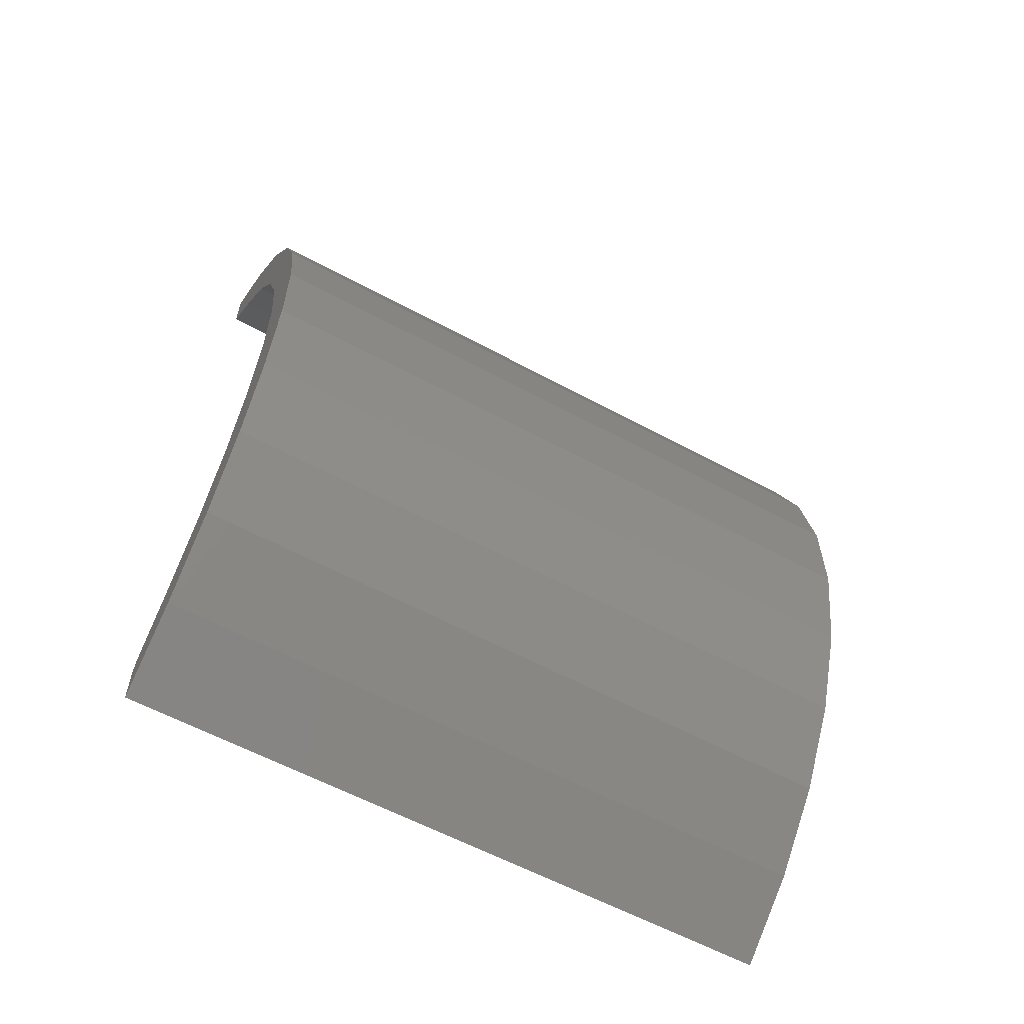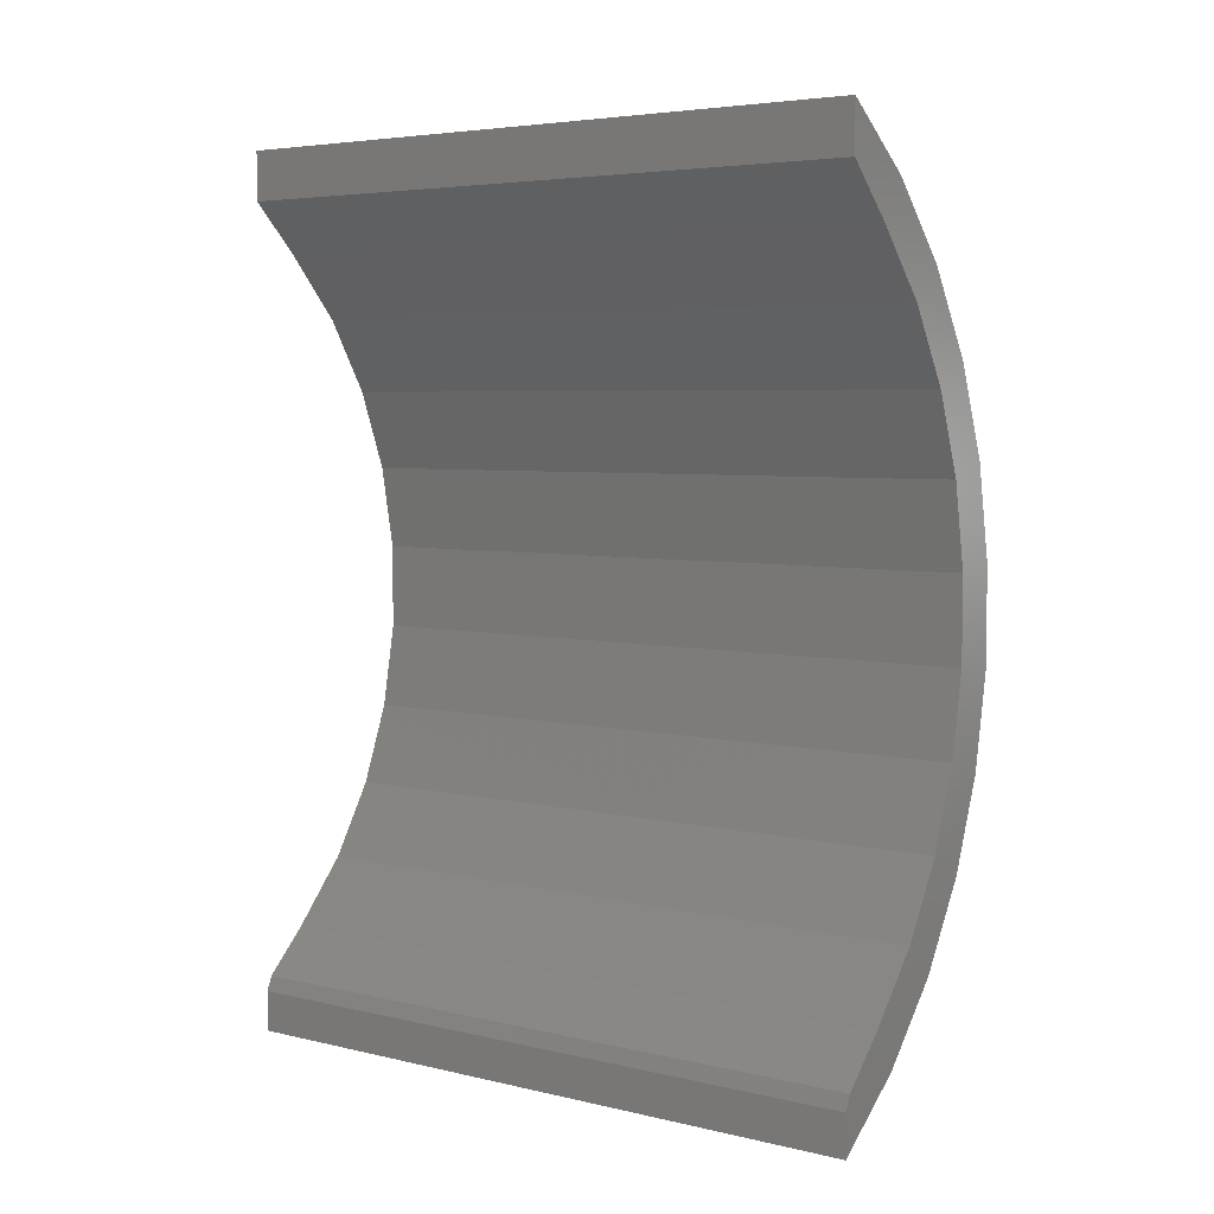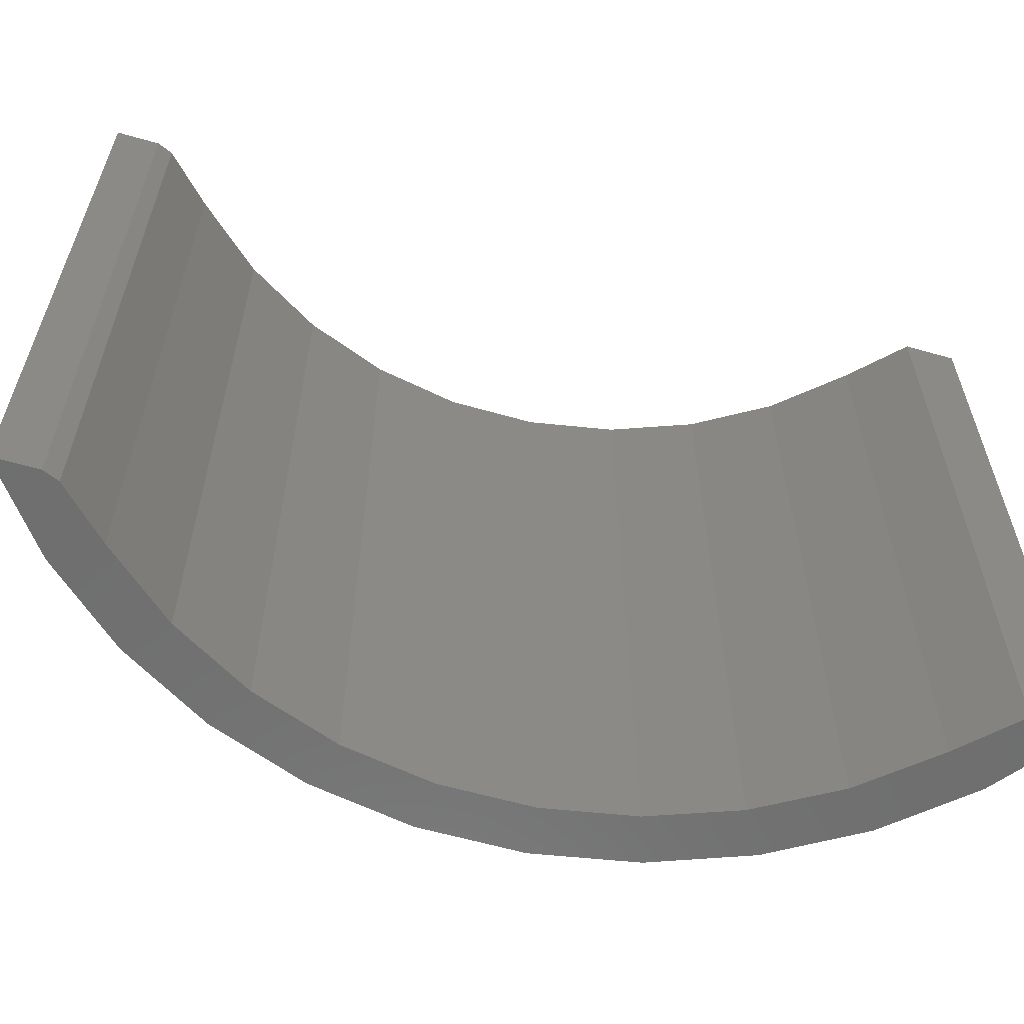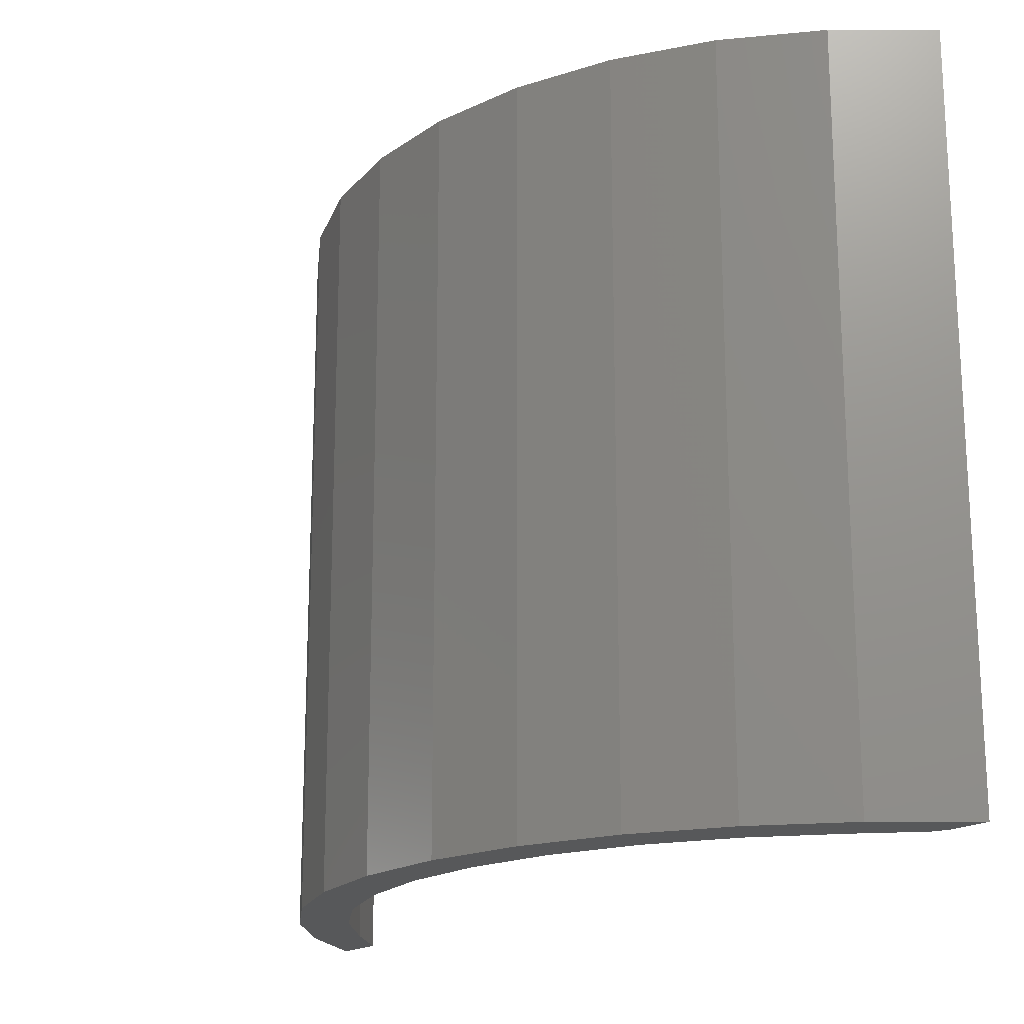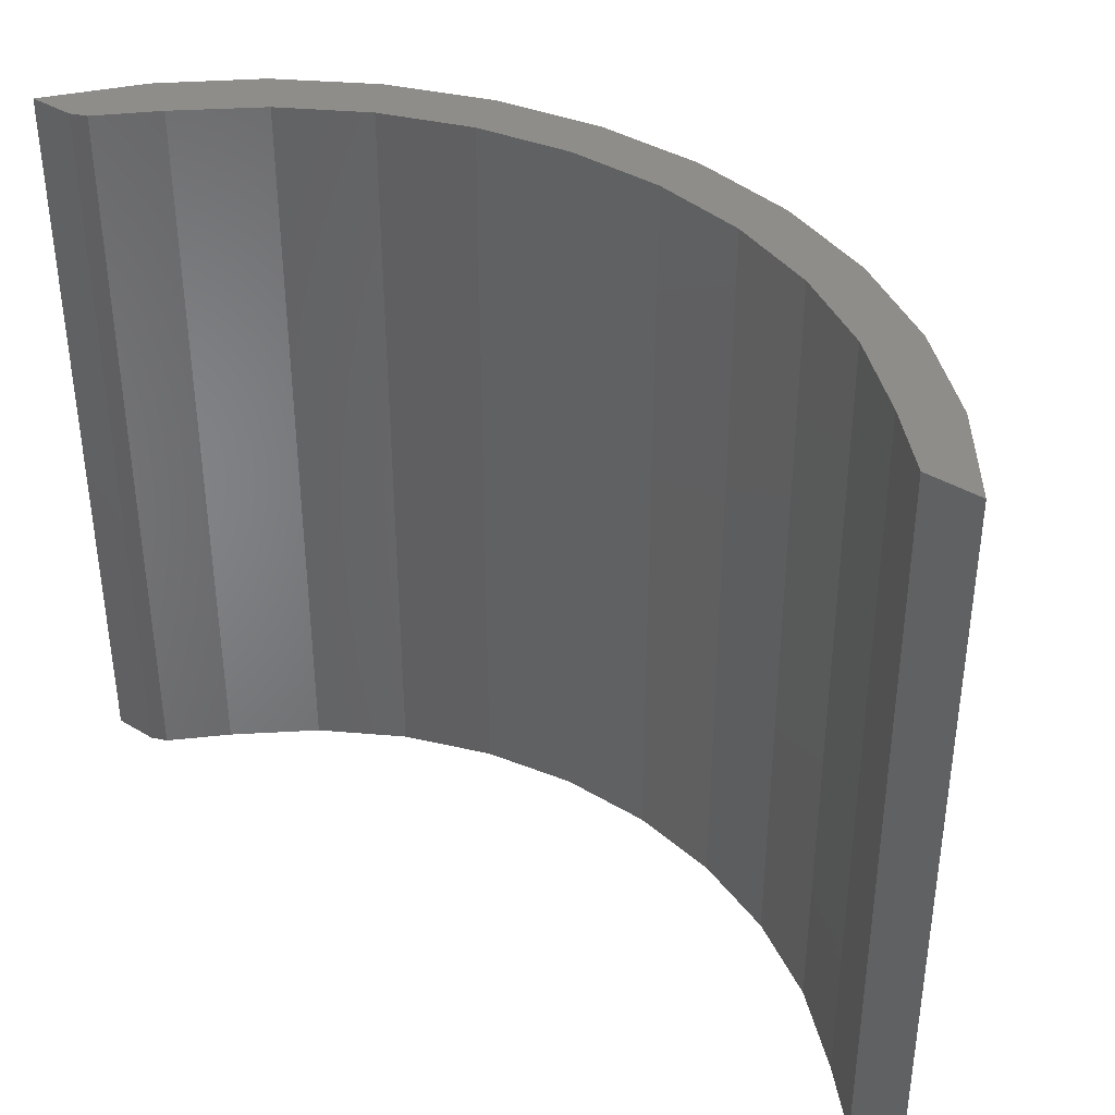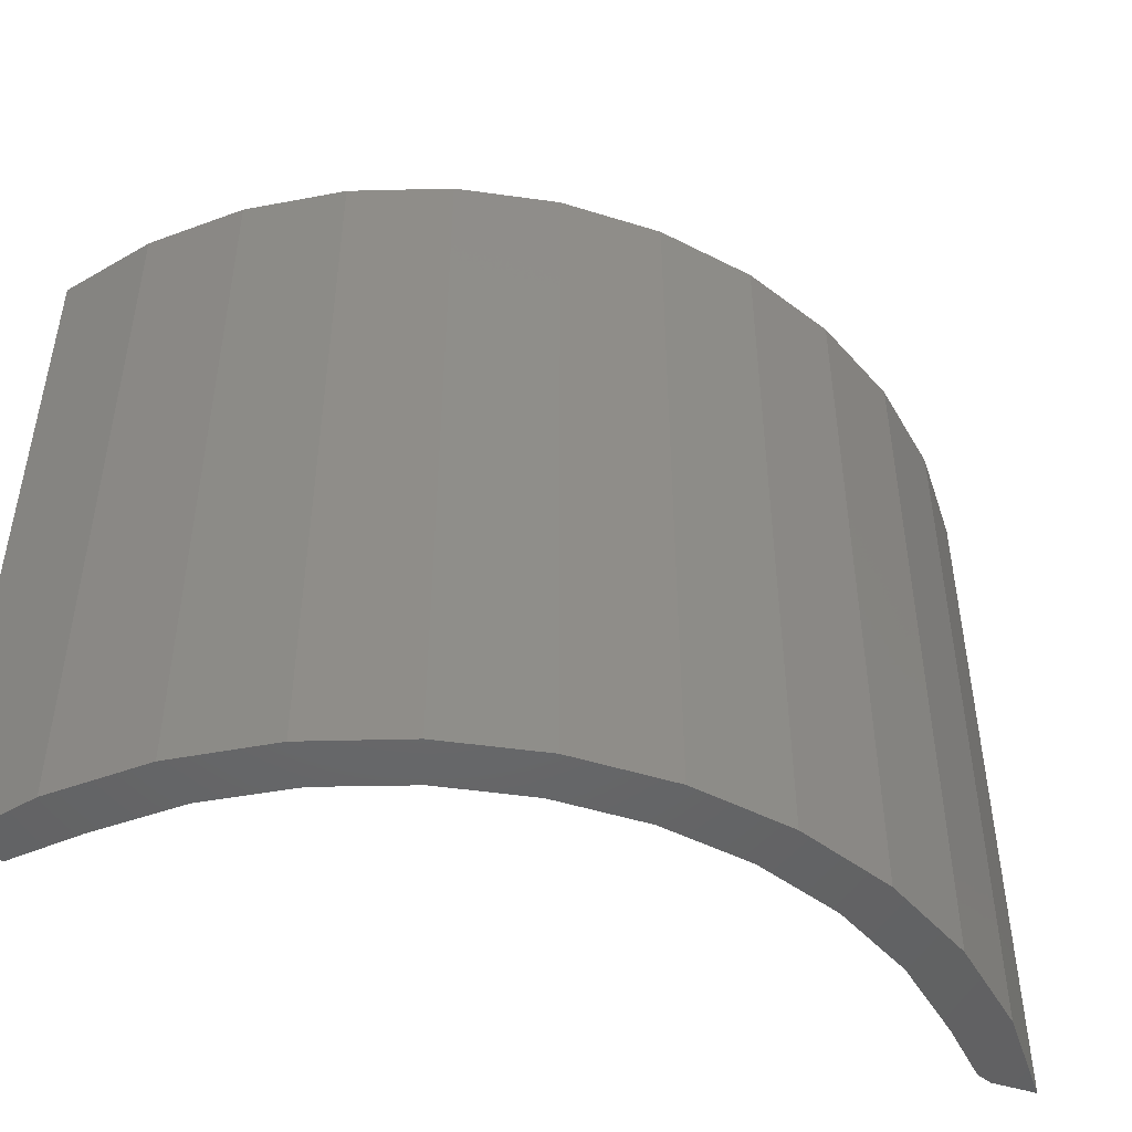
<metadata>
{"format":"stl","ext":"stl","renderer":"f3d","projection":"perspective","resolution":1024,"background":"white","views":[{"elev":-59.8,"azim":-119.0,"up":"+Y"},{"elev":4.9,"azim":126.7,"up":"+Y"},{"elev":-60.6,"azim":73.7,"up":"+Z"},{"elev":-18.3,"azim":-37.4,"up":"+Z"},{"elev":38.8,"azim":127.1,"up":"+Z"},{"elev":-48.0,"azim":-109.4,"up":"+Z"}]}
</metadata>
<code>
# stl→obj: 50 verts, 96 faces
v 0.0449 -0.05271 0.6172
v -0.02371 -0.03699 0.6172
v 0.0449 -0.0898 0.6172
v 0.0449 0.7109 0.6172
v -0.02371 0.6581 0.6172
v 0.0449 0.666 0.6172
v 5.551e-17 0.6211 0.6172
v -0.08157 0.5937 0.6172
v -0.05082 0.5632 0.6172
v -0.1267 0.5198 0.6172
v -0.09045 0.4971 0.6172
v -0.1176 0.4249 0.6172
v -0.1577 0.439 0.6172
v -0.1314 0.3491 0.6172
v -0.1735 0.3539 0.6172
v -0.1314 0.272 0.6172
v -0.1735 0.2673 0.6172
v -0.1176 0.1962 0.6172
v -0.1577 0.1821 0.6172
v -0.09045 0.1241 0.6172
v -0.1267 0.1013 0.6172
v -0.05082 0.05795 0.6172
v -0.08157 0.02742 0.6172
v 3.469e-18 -3.469e-18 0.6172
v 0.03938 -0.03938 0.6172
v 0.0449 -0.0898 0
v -0.02371 -0.03699 0
v 0.0449 -0.05271 0
v 0.0449 0.666 0
v -0.02371 0.6581 0
v 0.0449 0.7109 0
v -0.09045 0.4971 0
v -0.1267 0.5198 0
v -0.05082 0.5632 0
v -0.08157 0.5937 0
v 5.551e-17 0.6211 0
v 3.469e-18 -3.469e-18 0
v -0.08157 0.02742 0
v -0.05082 0.05795 0
v -0.1267 0.1013 0
v -0.09045 0.1241 0
v -0.1577 0.1821 0
v -0.1176 0.1962 0
v -0.1735 0.2673 0
v -0.1314 0.272 0
v -0.1735 0.3539 0
v -0.1314 0.3491 0
v -0.1577 0.439 0
v -0.1176 0.4249 0
v 0.03938 -0.03938 0
f 1 2 3
f 4 5 6
f 6 5 7
f 7 5 8
f 7 8 9
f 9 8 10
f 9 10 11
f 11 10 12
f 12 10 13
f 12 13 14
f 14 13 15
f 14 15 16
f 16 15 17
f 16 17 18
f 18 17 19
f 18 19 20
f 20 19 21
f 20 21 22
f 22 21 23
f 22 23 24
f 24 23 25
f 25 23 2
f 25 2 1
f 26 27 28
f 29 30 31
f 32 33 34
f 34 33 35
f 34 35 36
f 36 35 30
f 36 30 29
f 37 38 39
f 39 38 40
f 39 40 41
f 41 40 42
f 41 42 43
f 43 42 44
f 43 44 45
f 45 44 46
f 45 46 47
f 47 46 48
f 47 48 49
f 49 48 33
f 49 33 32
f 28 27 50
f 50 27 38
f 50 38 37
f 37 24 50
f 50 24 25
f 1 3 28
f 28 3 26
f 50 25 28
f 28 25 1
f 26 3 27
f 27 3 2
f 27 2 38
f 38 2 23
f 38 23 40
f 40 23 21
f 40 21 42
f 42 21 19
f 42 19 44
f 44 19 17
f 44 17 46
f 46 17 15
f 46 15 48
f 48 15 13
f 48 13 33
f 33 13 10
f 33 10 35
f 35 10 8
f 35 8 30
f 30 8 5
f 30 5 31
f 31 5 4
f 4 6 31
f 31 6 29
f 29 6 36
f 36 6 7
f 45 18 43
f 43 18 20
f 43 20 41
f 41 20 22
f 41 22 39
f 39 22 24
f 39 24 37
f 18 45 16
f 16 45 47
f 16 47 14
f 14 47 49
f 14 49 12
f 12 49 32
f 12 32 11
f 11 32 34
f 11 34 9
f 9 34 36
f 9 36 7

</code>
